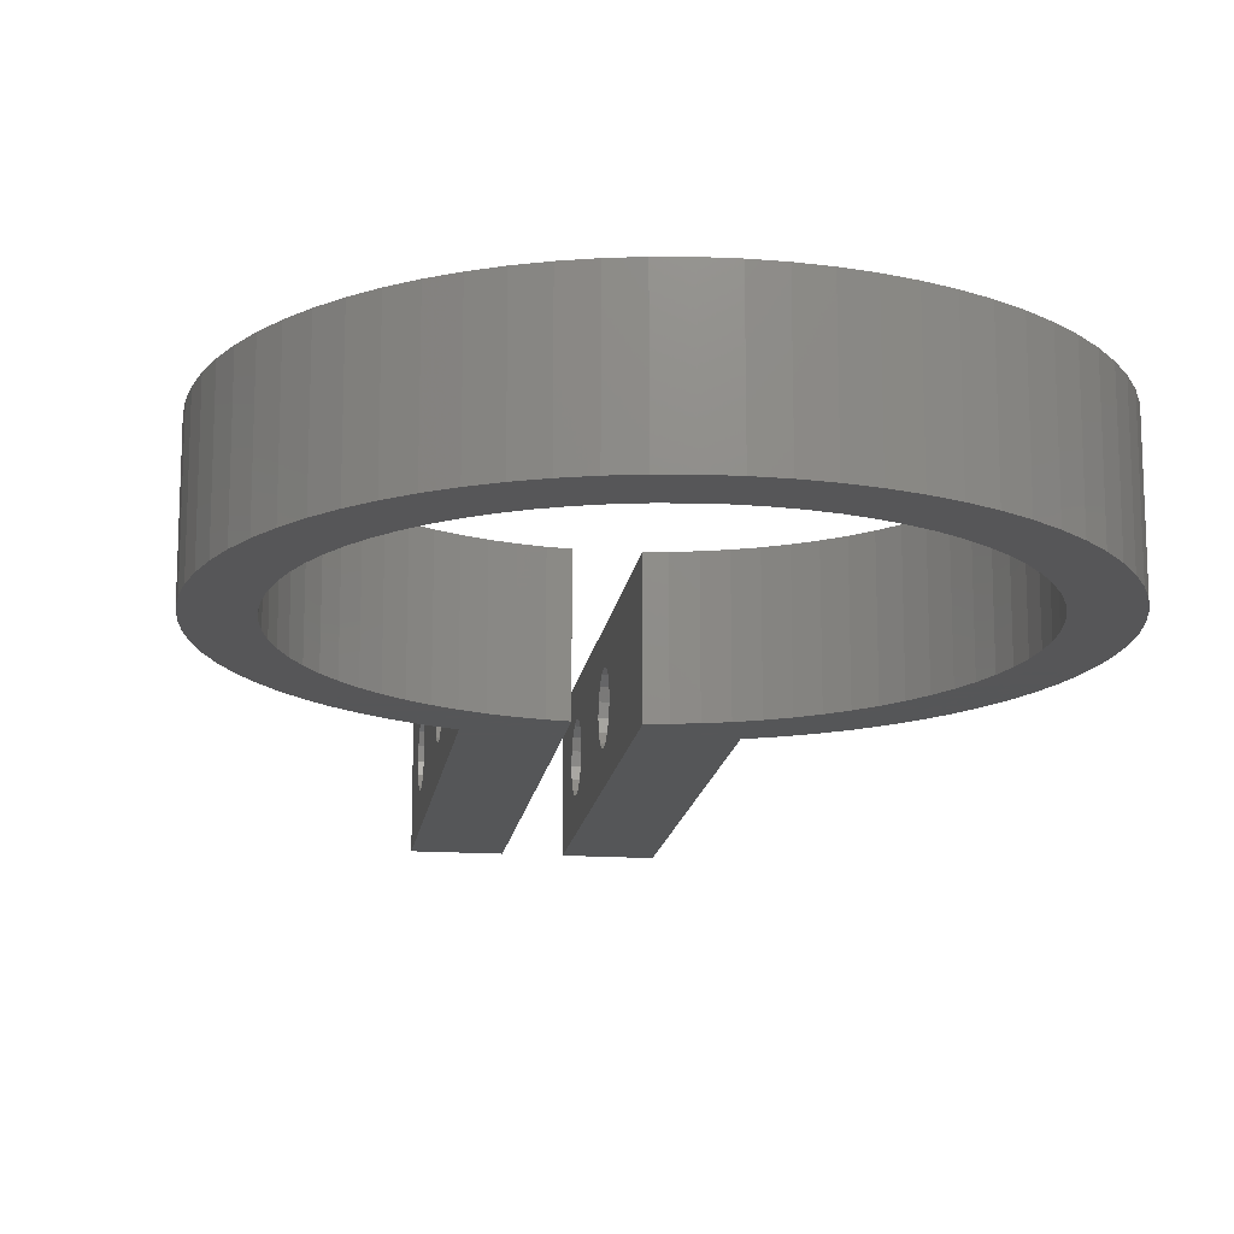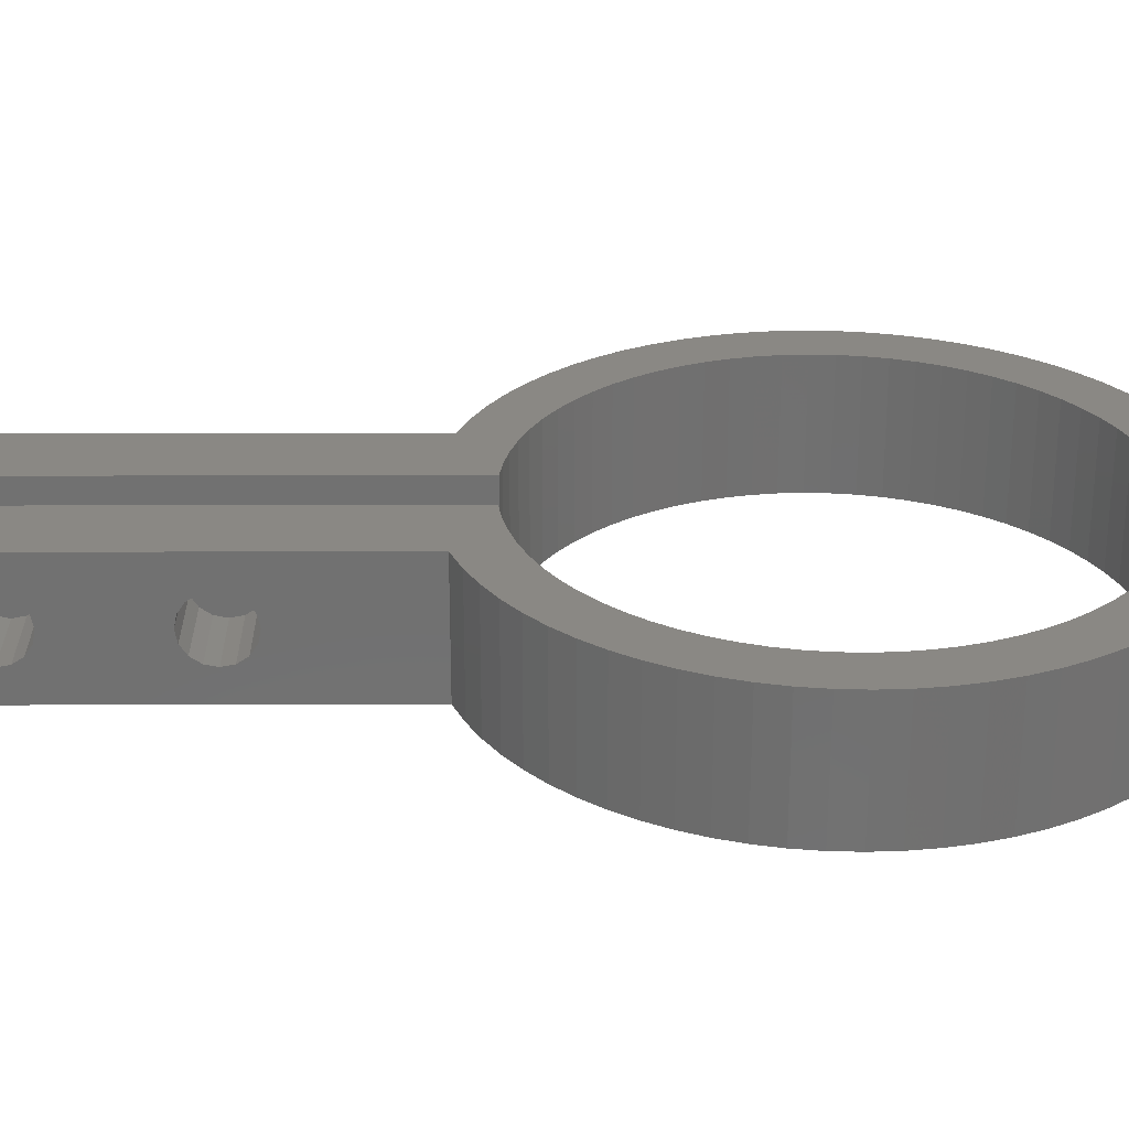
<metadata>
{"format":"stl","ext":"stl","renderer":"f3d","projection":"perspective","resolution":1024,"background":"white","views":[{"elev":-15.9,"azim":172.0,"up":"+Z"},{"elev":27.3,"azim":89.7,"up":"+Z"}]}
</metadata>
<code>
# stl→obj: 412 verts, 836 faces
v -12 0 0
v -11.95 -1.046 0
v -12 0 5
v -11.95 -1.046 5
v -11.95 1.046 0
v -11.82 2.084 0
v -11.59 3.106 0
v -11.28 4.104 0
v -10.88 5.071 0
v -10.39 6 0
v -9.83 6.883 0
v -9.193 7.713 0
v -8.485 8.485 0
v -7.713 9.193 0
v -6.883 9.83 0
v -6 10.39 0
v -7.66 6.428 0
v -5.071 10.88 0
v -6.428 7.66 0
v -4.104 11.28 0
v -5.736 8.192 0
v -3.106 11.59 0
v -4.226 9.063 0
v -2.084 11.82 0
v -3.42 9.397 0
v -1.046 11.95 0
v -2.588 9.659 0
v 0 12 0
v -1.736 9.848 0
v 1.046 11.95 0
v 0 10 0
v 2.084 11.82 0
v 0.872 9.962 0
v 3.106 11.59 0
v 1.736 9.848 0
v 4.104 11.28 0
v 2.588 9.659 0
v 5.071 10.88 0
v 3.42 9.397 0
v 6 10.39 0
v 4.226 9.063 0
v 6.883 9.83 0
v 5.736 8.192 0
v 7.713 9.193 0
v 6.428 7.66 0
v 8.485 8.485 0
v 7.071 7.071 0
v 9.193 7.713 0
v 7.66 6.428 0
v 9.83 6.883 0
v 8.192 5.736 0
v 10.39 6 0
v 8.66 5 0
v 10.88 5.071 0
v 9.063 4.226 0
v 11.28 4.104 0
v 9.397 3.42 0
v 11.59 3.106 0
v 9.659 2.588 0
v 11.82 2.084 0
v 9.962 0.872 0
v 11.95 1.046 0
v 10 0 0
v 12 0 0
v 9.962 -0.872 0
v 11.95 -1.046 0
v 9.848 -1.736 0
v 11.82 -2.084 0
v 9.659 -2.588 0
v 11.59 -3.106 0
v 9.397 -3.42 0
v 11.28 -4.104 0
v 9.063 -4.226 0
v 10.88 -5.071 0
v 8.66 -5 0
v 10.39 -6 0
v 8.192 -5.736 0
v 9.83 -6.883 0
v 7.66 -6.428 0
v 9.193 -7.713 0
v 6.428 -7.66 0
v 8.485 -8.485 0
v 5.736 -8.192 0
v 7.713 -9.193 0
v 5 -8.66 0
v 6.883 -9.83 0
v 4.226 -9.063 0
v 6 -10.39 0
v 3.42 -9.397 0
v 5.071 -10.88 0
v 2.588 -9.659 0
v 4.104 -11.28 0
v 1.736 -9.848 0
v 4 -11.31 0
v 1 -9.945 0
v 4 -28 0
v -5.071 -10.88 0
v -5.736 -8.192 0
v -4.104 -11.28 0
v 7.071 -7.071 0
v -1 -28 0
v -4 -11.31 0
v -4.226 -9.063 0
v -3.42 -9.397 0
v -9.848 -1.736 0
v -9.962 -0.872 0
v 9.848 1.736 0
v 5 8.66 0
v -0.872 9.962 0
v -5 8.66 0
v -7.071 7.071 0
v -8.192 5.736 0
v -9.397 3.42 0
v -9.063 4.226 0
v -8.66 5 0
v -9.659 2.588 0
v -9.848 1.736 0
v -9.962 0.872 0
v -10 0 0
v -2.588 -9.659 0
v -1.736 -9.848 0
v -9.659 -2.588 0
v -10.88 -5.071 0
v -10.39 -6 0
v -8.485 -8.485 0
v -7.713 -9.193 0
v -9.397 -3.42 0
v -9.063 -4.226 0
v -8.66 -5 0
v -4 -28 0
v -5 -8.66 0
v -7.66 -6.428 0
v -7.071 -7.071 0
v -1 -9.945 0
v -6 -10.39 0
v -6.883 -9.83 0
v -9.83 -6.883 0
v -9.193 -7.713 0
v -11.28 -4.104 0
v -11.59 -3.106 0
v -11.82 -2.084 0
v 1 -28 0
v -8.192 -5.736 0
v -6.428 -7.66 0
v -11.95 1.046 5
v -11.59 -3.106 5
v -11.82 -2.084 5
v -11.28 -4.104 5
v -10.88 -5.071 5
v -10.39 -6 5
v -9.83 -6.883 5
v -9.193 -7.713 5
v -8.485 -8.485 5
v -7.713 -9.193 5
v -6.883 -9.83 5
v -6 -10.39 5
v -8.66 -5 5
v -9.063 -4.226 5
v -9.397 -3.42 5
v -7.071 -7.071 5
v -7.66 -6.428 5
v -5.071 -10.88 5
v -9.659 -2.588 5
v -1 -28 5
v -4 -11.31 5
v -4 -28 5
v -1 -9.945 5
v -1.736 -9.848 5
v -2.588 -9.659 5
v -3.42 -9.397 5
v -4.226 -9.063 5
v 6.428 -7.66 5
v 5.736 -8.192 5
v 5.071 -10.88 5
v -5 -8.66 5
v -5.736 -8.192 5
v -4.104 -11.28 5
v -6.428 -7.66 5
v -8.192 -5.736 5
v 4.104 -11.28 5
v 5 -8.66 5
v -10 0 5
v -9.962 -0.872 5
v -9.962 0.872 5
v -9.848 1.736 5
v -9.659 2.588 5
v -9.397 3.42 5
v -9.063 4.226 5
v -8.66 5 5
v -8.192 5.736 5
v -7.66 6.428 5
v -4.104 11.28 5
v -3.106 11.59 5
v -7.071 7.071 5
v -2.084 11.82 5
v -6.428 7.66 5
v -1.046 11.95 5
v -5.736 8.192 5
v 0 12 5
v -5 8.66 5
v 1.046 11.95 5
v -4.226 9.063 5
v 2.084 11.82 5
v -3.42 9.397 5
v 3.106 11.59 5
v -2.588 9.659 5
v 4.104 11.28 5
v -1.736 9.848 5
v 5.071 10.88 5
v -0.872 9.962 5
v 6 10.39 5
v 0 10 5
v 6.883 9.83 5
v 0.872 9.962 5
v 7.713 9.193 5
v 1.736 9.848 5
v 8.485 8.485 5
v 2.588 9.659 5
v 3.42 -9.397 5
v 4 -11.31 5
v 4.226 -9.063 5
v 9.193 7.713 5
v 3.42 9.397 5
v 2.588 -9.659 5
v 9.83 6.883 5
v 4.226 9.063 5
v 10.39 6 5
v 5 8.66 5
v 10.88 5.071 5
v 5.736 8.192 5
v 11.28 4.104 5
v 6.428 7.66 5
v 11.59 3.106 5
v 7.071 7.071 5
v 11.82 2.084 5
v 7.66 6.428 5
v 11.95 1.046 5
v 8.192 5.736 5
v 12 0 5
v 8.66 5 5
v 11.95 -1.046 5
v 9.063 4.226 5
v 11.82 -2.084 5
v 9.397 3.42 5
v 11.59 -3.106 5
v 9.659 2.588 5
v 1 -9.945 5
v 1.736 -9.848 5
v 11.28 -4.104 5
v 9.848 1.736 5
v 10.88 -5.071 5
v 9.962 0.872 5
v 4 -28 5
v 1 -28 5
v 10.39 -6 5
v 10 0 5
v 9.83 -6.883 5
v 9.962 -0.872 5
v 9.193 -7.713 5
v 9.848 -1.736 5
v 7.66 -6.428 5
v 7.071 -7.071 5
v 6 -10.39 5
v 8.485 -8.485 5
v 9.659 -2.588 5
v 6.883 -9.83 5
v 7.713 -9.193 5
v 9.397 -3.42 5
v 9.063 -4.226 5
v -5.071 10.88 5
v -6 10.39 5
v -6.883 9.83 5
v -7.713 9.193 5
v -8.485 8.485 5
v -9.193 7.713 5
v -9.83 6.883 5
v -10.39 6 5
v -10.88 5.071 5
v -11.28 4.104 5
v -11.59 3.106 5
v -11.82 2.084 5
v -9.848 -1.736 5
v 8.192 -5.736 5
v 8.66 -5 5
v -4 -18 3.75
v -4 -25.75 2.5
v -4 -25.65 2.022
v -4 -18.48 1.345
v -4 -18 1.25
v -4 -23.35 2.022
v -4 -25.38 1.616
v -4 -24.98 1.345
v -4 -24.5 1.25
v -4 -23.62 1.616
v -4 -24.02 1.345
v -4 -19.15 2.022
v -4 -23.62 3.384
v -4 -24.02 3.655
v -4 -17.52 1.345
v -4 -25.38 3.384
v -4 -24.98 3.655
v -4 -18.88 1.616
v -4 -23.35 2.978
v -4 -24.5 3.75
v -4 -19.25 2.5
v -4 -25.65 2.978
v -4 -23.25 2.5
v -4 -17.12 1.616
v -4 -17.12 3.384
v -4 -16.85 2.978
v -4 -16.85 2.022
v -4 -16.75 2.5
v -4 -18.48 3.655
v -4 -18.88 3.384
v -4 -17.52 3.655
v -4 -19.15 2.978
v -1 -24.02 1.345
v -1 -18 3.75
v -1 -17.52 3.655
v -1 -24.5 1.25
v -1 -24.98 1.345
v -1 -25.65 2.022
v -1 -19.15 2.022
v -1 -23.62 3.384
v -1 -23.35 2.978
v -1 -25.75 2.5
v -1 -25.65 2.978
v -1 -25.38 3.384
v -1 -24.98 3.655
v -1 -19.25 2.5
v -1 -19.15 2.978
v -1 -24.5 3.75
v -1 -17.12 1.616
v -1 -17.52 1.345
v -1 -24.02 3.655
v -1 -18 1.25
v -1 -23.35 2.022
v -1 -23.62 1.616
v -1 -25.38 1.616
v -1 -23.25 2.5
v -1 -18.48 1.345
v -1 -18.88 1.616
v -1 -17.12 3.384
v -1 -16.85 2.022
v -1 -18.88 3.384
v -1 -16.75 2.5
v -1 -18.48 3.655
v -1 -16.85 2.978
v 1 -19.15 2.022
v 1 -23.35 2.978
v 1 -23.62 3.384
v 1 -18 3.75
v 1 -25.75 2.5
v 1 -25.65 2.022
v 1 -25.38 1.616
v 1 -24.98 1.345
v 1 -24.5 1.25
v 1 -23.62 1.616
v 1 -24.02 1.345
v 1 -23.35 2.022
v 1 -17.12 1.616
v 1 -17.52 1.345
v 1 -19.25 2.5
v 1 -19.15 2.978
v 1 -18 1.25
v 1 -25.38 3.384
v 1 -24.98 3.655
v 1 -18.88 1.616
v 1 -23.25 2.5
v 1 -24.5 3.75
v 1 -24.02 3.655
v 1 -18.48 3.655
v 1 -25.65 2.978
v 1 -16.85 2.022
v 1 -18.48 1.345
v 1 -16.75 2.5
v 1 -16.85 2.978
v 1 -18.88 3.384
v 1 -17.12 3.384
v 1 -17.52 3.655
v 4 -24.02 1.345
v 4 -24.5 1.25
v 4 -24.98 1.345
v 4 -25.65 2.022
v 4 -23.35 2.022
v 4 -23.62 1.616
v 4 -25.75 2.5
v 4 -25.65 2.978
v 4 -25.38 3.384
v 4 -24.98 3.655
v 4 -23.62 3.384
v 4 -23.35 2.978
v 4 -19.15 2.022
v 4 -24.5 3.75
v 4 -24.02 3.655
v 4 -18.48 1.345
v 4 -18.88 1.616
v 4 -23.25 2.5
v 4 -25.38 1.616
v 4 -17.12 1.616
v 4 -17.52 1.345
v 4 -19.15 2.978
v 4 -19.25 2.5
v 4 -18.88 3.384
v 4 -18.48 3.655
v 4 -17.52 3.655
v 4 -17.12 3.384
v 4 -18 3.75
v 4 -18 1.25
v 4 -16.85 2.978
v 4 -16.85 2.022
v 4 -16.75 2.5
f 1 2 3
f 3 2 4
f 1 5 2
f 2 5 6
f 2 6 7
f 2 7 8
f 2 8 9
f 2 9 10
f 2 10 11
f 2 11 12
f 2 12 13
f 2 13 14
f 2 14 15
f 2 15 16
f 17 16 18
f 19 18 20
f 21 20 22
f 23 22 24
f 25 24 26
f 27 26 28
f 29 28 30
f 31 30 32
f 33 32 34
f 35 34 36
f 37 36 38
f 39 38 40
f 41 40 42
f 43 42 44
f 45 44 46
f 47 46 48
f 49 48 50
f 51 50 52
f 53 52 54
f 55 54 56
f 57 56 58
f 59 58 60
f 61 60 62
f 63 62 64
f 65 64 66
f 67 66 68
f 69 68 70
f 71 70 72
f 73 72 74
f 75 74 76
f 77 76 78
f 79 78 80
f 81 80 82
f 83 82 84
f 85 84 86
f 87 86 88
f 89 88 90
f 91 90 92
f 93 92 94
f 95 94 96
f 93 94 95
f 91 92 93
f 89 90 91
f 87 88 89
f 97 98 99
f 85 86 87
f 83 84 85
f 81 82 83
f 100 80 81
f 79 80 100
f 77 78 79
f 75 76 77
f 73 74 75
f 71 72 73
f 69 70 71
f 101 102 103
f 67 68 69
f 101 103 104
f 65 66 67
f 105 2 106
f 63 64 65
f 61 62 63
f 107 60 61
f 59 60 107
f 57 58 59
f 55 56 57
f 53 54 55
f 51 52 53
f 49 50 51
f 47 48 49
f 45 46 47
f 43 44 45
f 108 42 43
f 41 42 108
f 39 40 41
f 37 38 39
f 35 36 37
f 33 34 35
f 31 32 33
f 109 30 31
f 29 30 109
f 27 28 29
f 25 26 27
f 23 24 25
f 110 22 23
f 21 22 110
f 19 20 21
f 111 18 19
f 17 18 111
f 112 16 17
f 113 2 114
f 115 16 112
f 2 16 115
f 2 115 114
f 116 2 113
f 117 2 116
f 118 2 117
f 119 2 118
f 106 2 119
f 101 120 121
f 101 104 120
f 122 2 105
f 123 2 124
f 125 2 126
f 2 127 128
f 2 128 129
f 127 2 122
f 102 101 130
f 98 131 102
f 98 102 99
f 132 133 97
f 101 121 134
f 2 129 135
f 2 136 126
f 137 2 138
f 2 125 138
f 2 137 124
f 2 123 139
f 2 139 140
f 2 140 141
f 95 96 142
f 136 2 135
f 135 129 143
f 135 143 132
f 135 132 97
f 97 133 144
f 97 144 98
f 102 131 103
f 1 3 5
f 5 3 145
f 145 3 4
f 146 145 147
f 147 145 4
f 148 145 146
f 149 145 148
f 150 145 149
f 151 145 150
f 152 145 151
f 153 145 152
f 154 145 153
f 155 145 154
f 156 145 155
f 157 145 156
f 158 159 145
f 160 161 162
f 159 163 145
f 164 165 166
f 167 165 164
f 167 168 165
f 168 169 165
f 169 170 165
f 170 171 165
f 172 173 174
f 171 175 165
f 175 176 165
f 177 178 162
f 178 160 162
f 162 161 156
f 161 179 156
f 179 157 156
f 158 145 157
f 180 173 181
f 182 145 183
f 184 145 182
f 185 145 184
f 186 145 185
f 187 145 186
f 188 145 187
f 189 145 188
f 190 145 189
f 191 145 190
f 192 145 191
f 193 191 194
f 195 194 196
f 197 196 198
f 199 198 200
f 201 200 202
f 203 202 204
f 205 204 206
f 207 206 208
f 209 208 210
f 211 210 212
f 213 212 214
f 215 214 216
f 217 216 218
f 219 220 221
f 222 218 223
f 224 220 219
f 225 223 226
f 227 226 228
f 229 228 230
f 231 230 232
f 233 232 234
f 235 234 236
f 237 236 238
f 239 238 240
f 241 240 242
f 181 221 220
f 243 242 244
f 245 244 246
f 247 220 248
f 249 246 250
f 251 250 252
f 253 220 254
f 255 252 256
f 257 256 258
f 259 258 260
f 261 262 263
f 264 260 265
f 181 220 180
f 248 220 224
f 266 267 268
f 266 268 269
f 259 260 264
f 257 258 259
f 255 256 257
f 251 252 255
f 249 250 251
f 245 246 249
f 243 244 245
f 241 242 243
f 239 240 241
f 237 238 239
f 235 236 237
f 233 234 235
f 231 232 233
f 229 230 231
f 227 228 229
f 225 226 227
f 222 223 225
f 217 218 222
f 215 216 217
f 213 214 215
f 211 212 213
f 209 210 211
f 207 208 209
f 205 206 207
f 203 204 205
f 201 202 203
f 199 200 201
f 197 198 199
f 195 196 197
f 193 194 195
f 192 191 193
f 270 145 192
f 271 145 270
f 272 145 271
f 273 145 272
f 274 145 273
f 275 145 274
f 276 145 275
f 277 145 276
f 278 145 277
f 279 145 278
f 280 145 279
f 281 145 280
f 176 177 165
f 176 178 177
f 163 282 145
f 282 183 145
f 180 174 173
f 174 262 172
f 174 263 262
f 263 283 261
f 263 284 283
f 263 269 284
f 263 266 269
f 267 264 265
f 267 265 268
f 247 254 220
f 2 141 4
f 4 141 147
f 141 140 147
f 147 140 146
f 140 139 146
f 146 139 148
f 139 123 148
f 148 123 149
f 123 124 149
f 149 124 150
f 124 137 150
f 150 137 151
f 137 138 151
f 151 138 152
f 138 125 152
f 152 125 153
f 153 125 126
f 154 153 126
f 154 126 136
f 155 154 136
f 155 136 135
f 156 155 135
f 156 135 97
f 162 156 97
f 162 97 99
f 177 162 99
f 177 99 102
f 165 177 102
f 285 166 165
f 130 166 286
f 130 286 287
f 288 289 290
f 130 287 291
f 130 291 292
f 130 292 293
f 130 293 102
f 294 102 295
f 290 102 294
f 289 102 290
f 296 297 298
f 299 102 289
f 300 166 301
f 302 303 296
f 304 166 298
f 296 166 305
f 296 298 166
f 306 166 300
f 286 166 306
f 303 297 296
f 307 303 302
f 301 166 304
f 288 307 302
f 308 102 299
f 309 165 310
f 102 311 165
f 311 312 165
f 312 310 165
f 313 166 285
f 314 166 313
f 309 315 165
f 315 285 165
f 316 166 314
f 305 166 316
f 295 102 293
f 307 288 290
f 311 102 308
f 166 130 101
f 164 166 101
f 317 101 134
f 318 319 167
f 320 321 101
f 164 101 322
f 323 324 325
f 164 322 326
f 164 326 327
f 164 327 328
f 164 328 329
f 330 331 164
f 164 329 332
f 333 334 134
f 164 332 335
f 336 337 134
f 338 317 134
f 320 101 317
f 339 101 321
f 322 101 339
f 340 341 342
f 319 343 167
f 164 335 330
f 344 333 134
f 345 164 331
f 346 344 134
f 347 164 345
f 318 164 347
f 167 164 318
f 167 343 134
f 343 348 134
f 348 346 134
f 334 336 134
f 323 335 324
f 342 323 340
f 337 338 134
f 323 330 335
f 325 340 323
f 341 337 336
f 340 337 341
f 121 168 134
f 134 168 167
f 120 169 121
f 121 169 168
f 104 170 120
f 120 170 169
f 103 171 104
f 104 171 170
f 131 175 103
f 103 175 171
f 98 176 131
f 131 176 175
f 144 178 98
f 98 178 176
f 133 160 144
f 144 160 178
f 133 132 161
f 160 133 161
f 132 143 179
f 161 132 179
f 143 129 157
f 179 143 157
f 129 128 158
f 157 129 158
f 128 127 159
f 158 128 159
f 127 122 163
f 159 127 163
f 122 105 282
f 163 122 282
f 105 106 183
f 282 105 183
f 106 119 182
f 183 106 182
f 182 119 118
f 184 182 118
f 184 118 117
f 185 184 117
f 185 117 116
f 186 185 116
f 186 116 113
f 187 186 113
f 187 113 114
f 188 187 114
f 188 114 115
f 189 188 115
f 189 115 112
f 190 189 112
f 190 112 17
f 191 190 17
f 191 17 111
f 194 191 111
f 194 111 19
f 196 194 19
f 196 19 21
f 198 196 21
f 198 21 110
f 200 198 110
f 200 110 23
f 202 200 23
f 202 23 25
f 204 202 25
f 204 25 27
f 206 204 27
f 206 27 29
f 208 206 29
f 208 29 109
f 210 208 109
f 210 109 31
f 212 210 31
f 212 31 33
f 214 212 33
f 214 33 35
f 216 214 35
f 216 35 37
f 218 216 37
f 218 37 39
f 223 218 39
f 223 39 41
f 226 223 41
f 226 41 108
f 228 226 108
f 228 108 43
f 230 228 43
f 230 43 45
f 232 230 45
f 232 45 47
f 234 232 47
f 47 49 234
f 234 49 236
f 49 51 236
f 236 51 238
f 51 53 238
f 238 53 240
f 53 55 240
f 240 55 242
f 55 57 242
f 242 57 244
f 57 59 244
f 244 59 246
f 59 107 246
f 246 107 250
f 107 61 250
f 250 61 252
f 61 63 252
f 252 63 256
f 65 258 63
f 63 258 256
f 67 260 65
f 65 260 258
f 69 265 67
f 67 265 260
f 71 268 69
f 69 268 265
f 73 269 71
f 71 269 268
f 75 284 73
f 73 284 269
f 77 283 75
f 75 283 284
f 79 261 77
f 77 261 283
f 100 262 79
f 79 262 261
f 81 172 100
f 100 172 262
f 83 173 81
f 81 173 172
f 85 181 83
f 83 181 173
f 87 221 85
f 85 221 181
f 89 219 87
f 87 219 221
f 91 224 89
f 89 224 219
f 93 248 91
f 91 248 224
f 95 247 93
f 93 247 248
f 349 350 351
f 352 254 247
f 142 254 353
f 142 353 354
f 142 354 355
f 142 355 356
f 142 356 357
f 142 357 95
f 358 95 359
f 360 95 358
f 361 95 362
f 363 254 364
f 362 95 365
f 366 254 367
f 368 369 349
f 370 254 371
f 372 254 352
f 373 254 366
f 353 254 373
f 371 254 363
f 369 350 349
f 367 254 370
f 374 95 361
f 360 375 365
f 360 365 95
f 349 351 371
f 95 374 247
f 374 376 247
f 376 377 247
f 364 254 378
f 377 379 247
f 378 254 372
f 379 380 247
f 380 352 247
f 349 371 363
f 359 95 357
f 369 368 375
f 369 375 360
f 254 142 96
f 253 254 96
f 381 96 94
f 382 383 96
f 253 96 384
f 385 386 94
f 253 384 387
f 253 387 388
f 253 388 389
f 253 389 390
f 391 392 393
f 253 390 394
f 253 394 395
f 396 397 398
f 386 381 94
f 382 96 381
f 399 96 383
f 384 96 399
f 400 401 94
f 402 253 403
f 404 253 402
f 405 253 404
f 406 407 220
f 408 253 405
f 401 409 94
f 220 253 408
f 407 410 220
f 411 400 94
f 220 410 94
f 410 412 94
f 412 411 94
f 393 403 253
f 397 392 398
f 393 253 395
f 397 393 392
f 393 395 391
f 408 406 220
f 409 385 94
f 396 385 409
f 398 385 396
f 220 94 92
f 180 220 92
f 180 92 90
f 174 180 90
f 174 90 88
f 263 174 88
f 263 88 86
f 266 263 86
f 266 86 84
f 267 266 84
f 267 84 82
f 264 267 82
f 264 82 80
f 259 264 80
f 259 80 78
f 257 259 78
f 257 78 76
f 255 257 76
f 255 76 74
f 251 255 74
f 251 74 72
f 249 251 72
f 249 72 70
f 245 249 70
f 245 70 68
f 243 245 68
f 243 68 66
f 241 243 66
f 241 66 64
f 239 241 64
f 64 62 237
f 239 64 237
f 62 60 235
f 237 62 235
f 60 58 233
f 235 60 233
f 58 56 231
f 233 58 231
f 56 54 229
f 231 56 229
f 54 52 227
f 229 54 227
f 52 50 225
f 227 52 225
f 50 48 222
f 225 50 222
f 48 46 217
f 222 48 217
f 44 215 46
f 46 215 217
f 42 213 44
f 44 213 215
f 40 211 42
f 42 211 213
f 38 209 40
f 40 209 211
f 36 207 38
f 38 207 209
f 34 205 36
f 36 205 207
f 32 203 34
f 34 203 205
f 30 201 32
f 32 201 203
f 28 199 30
f 30 199 201
f 26 197 28
f 28 197 199
f 24 195 26
f 26 195 197
f 22 193 24
f 24 193 195
f 20 192 22
f 22 192 193
f 18 270 20
f 20 270 192
f 16 271 18
f 18 271 270
f 15 272 16
f 16 272 271
f 14 273 15
f 15 273 272
f 13 274 14
f 14 274 273
f 12 275 13
f 13 275 274
f 11 276 12
f 12 276 275
f 10 277 11
f 11 277 276
f 9 278 10
f 10 278 277
f 8 279 9
f 9 279 278
f 7 280 8
f 8 280 279
f 6 281 7
f 7 281 280
f 5 145 6
f 6 145 281
f 322 287 326
f 326 287 286
f 327 326 306
f 306 326 286
f 328 327 300
f 300 327 306
f 329 328 301
f 301 328 300
f 332 329 304
f 304 329 301
f 335 332 298
f 298 332 304
f 324 335 297
f 297 335 298
f 303 325 324
f 297 303 324
f 307 340 325
f 303 307 325
f 337 340 307
f 290 337 307
f 338 337 290
f 294 338 290
f 317 338 294
f 295 317 294
f 320 317 295
f 293 320 295
f 321 320 293
f 292 321 293
f 339 321 292
f 291 339 292
f 339 291 322
f 322 291 287
f 323 296 330
f 330 296 305
f 331 330 316
f 316 330 305
f 345 331 314
f 314 331 316
f 347 345 313
f 313 345 314
f 318 347 285
f 285 347 313
f 319 318 315
f 315 318 285
f 343 319 309
f 309 319 315
f 310 348 343
f 309 310 343
f 312 346 348
f 310 312 348
f 344 346 312
f 311 344 312
f 333 344 311
f 308 333 311
f 334 333 308
f 299 334 308
f 336 334 299
f 289 336 299
f 341 336 289
f 288 341 289
f 342 341 288
f 302 342 288
f 342 302 323
f 323 302 296
f 384 354 387
f 387 354 353
f 388 387 373
f 373 387 353
f 389 388 366
f 366 388 373
f 390 389 367
f 367 389 366
f 394 390 370
f 370 390 367
f 395 394 371
f 371 394 370
f 391 395 351
f 351 395 371
f 350 392 391
f 351 350 391
f 369 398 392
f 350 369 392
f 385 398 369
f 360 385 369
f 386 385 360
f 358 386 360
f 381 386 358
f 359 381 358
f 382 381 359
f 357 382 359
f 383 382 357
f 356 383 357
f 399 383 356
f 355 399 356
f 399 355 384
f 384 355 354
f 393 349 403
f 403 349 363
f 402 403 364
f 364 403 363
f 404 402 378
f 378 402 364
f 405 404 372
f 372 404 378
f 408 405 352
f 352 405 372
f 406 408 380
f 380 408 352
f 407 406 379
f 379 406 380
f 377 410 407
f 379 377 407
f 376 412 410
f 377 376 410
f 411 412 376
f 374 411 376
f 400 411 374
f 361 400 374
f 401 400 361
f 362 401 361
f 409 401 362
f 365 409 362
f 396 409 365
f 375 396 365
f 397 396 375
f 368 397 375
f 397 368 393
f 393 368 349

</code>
